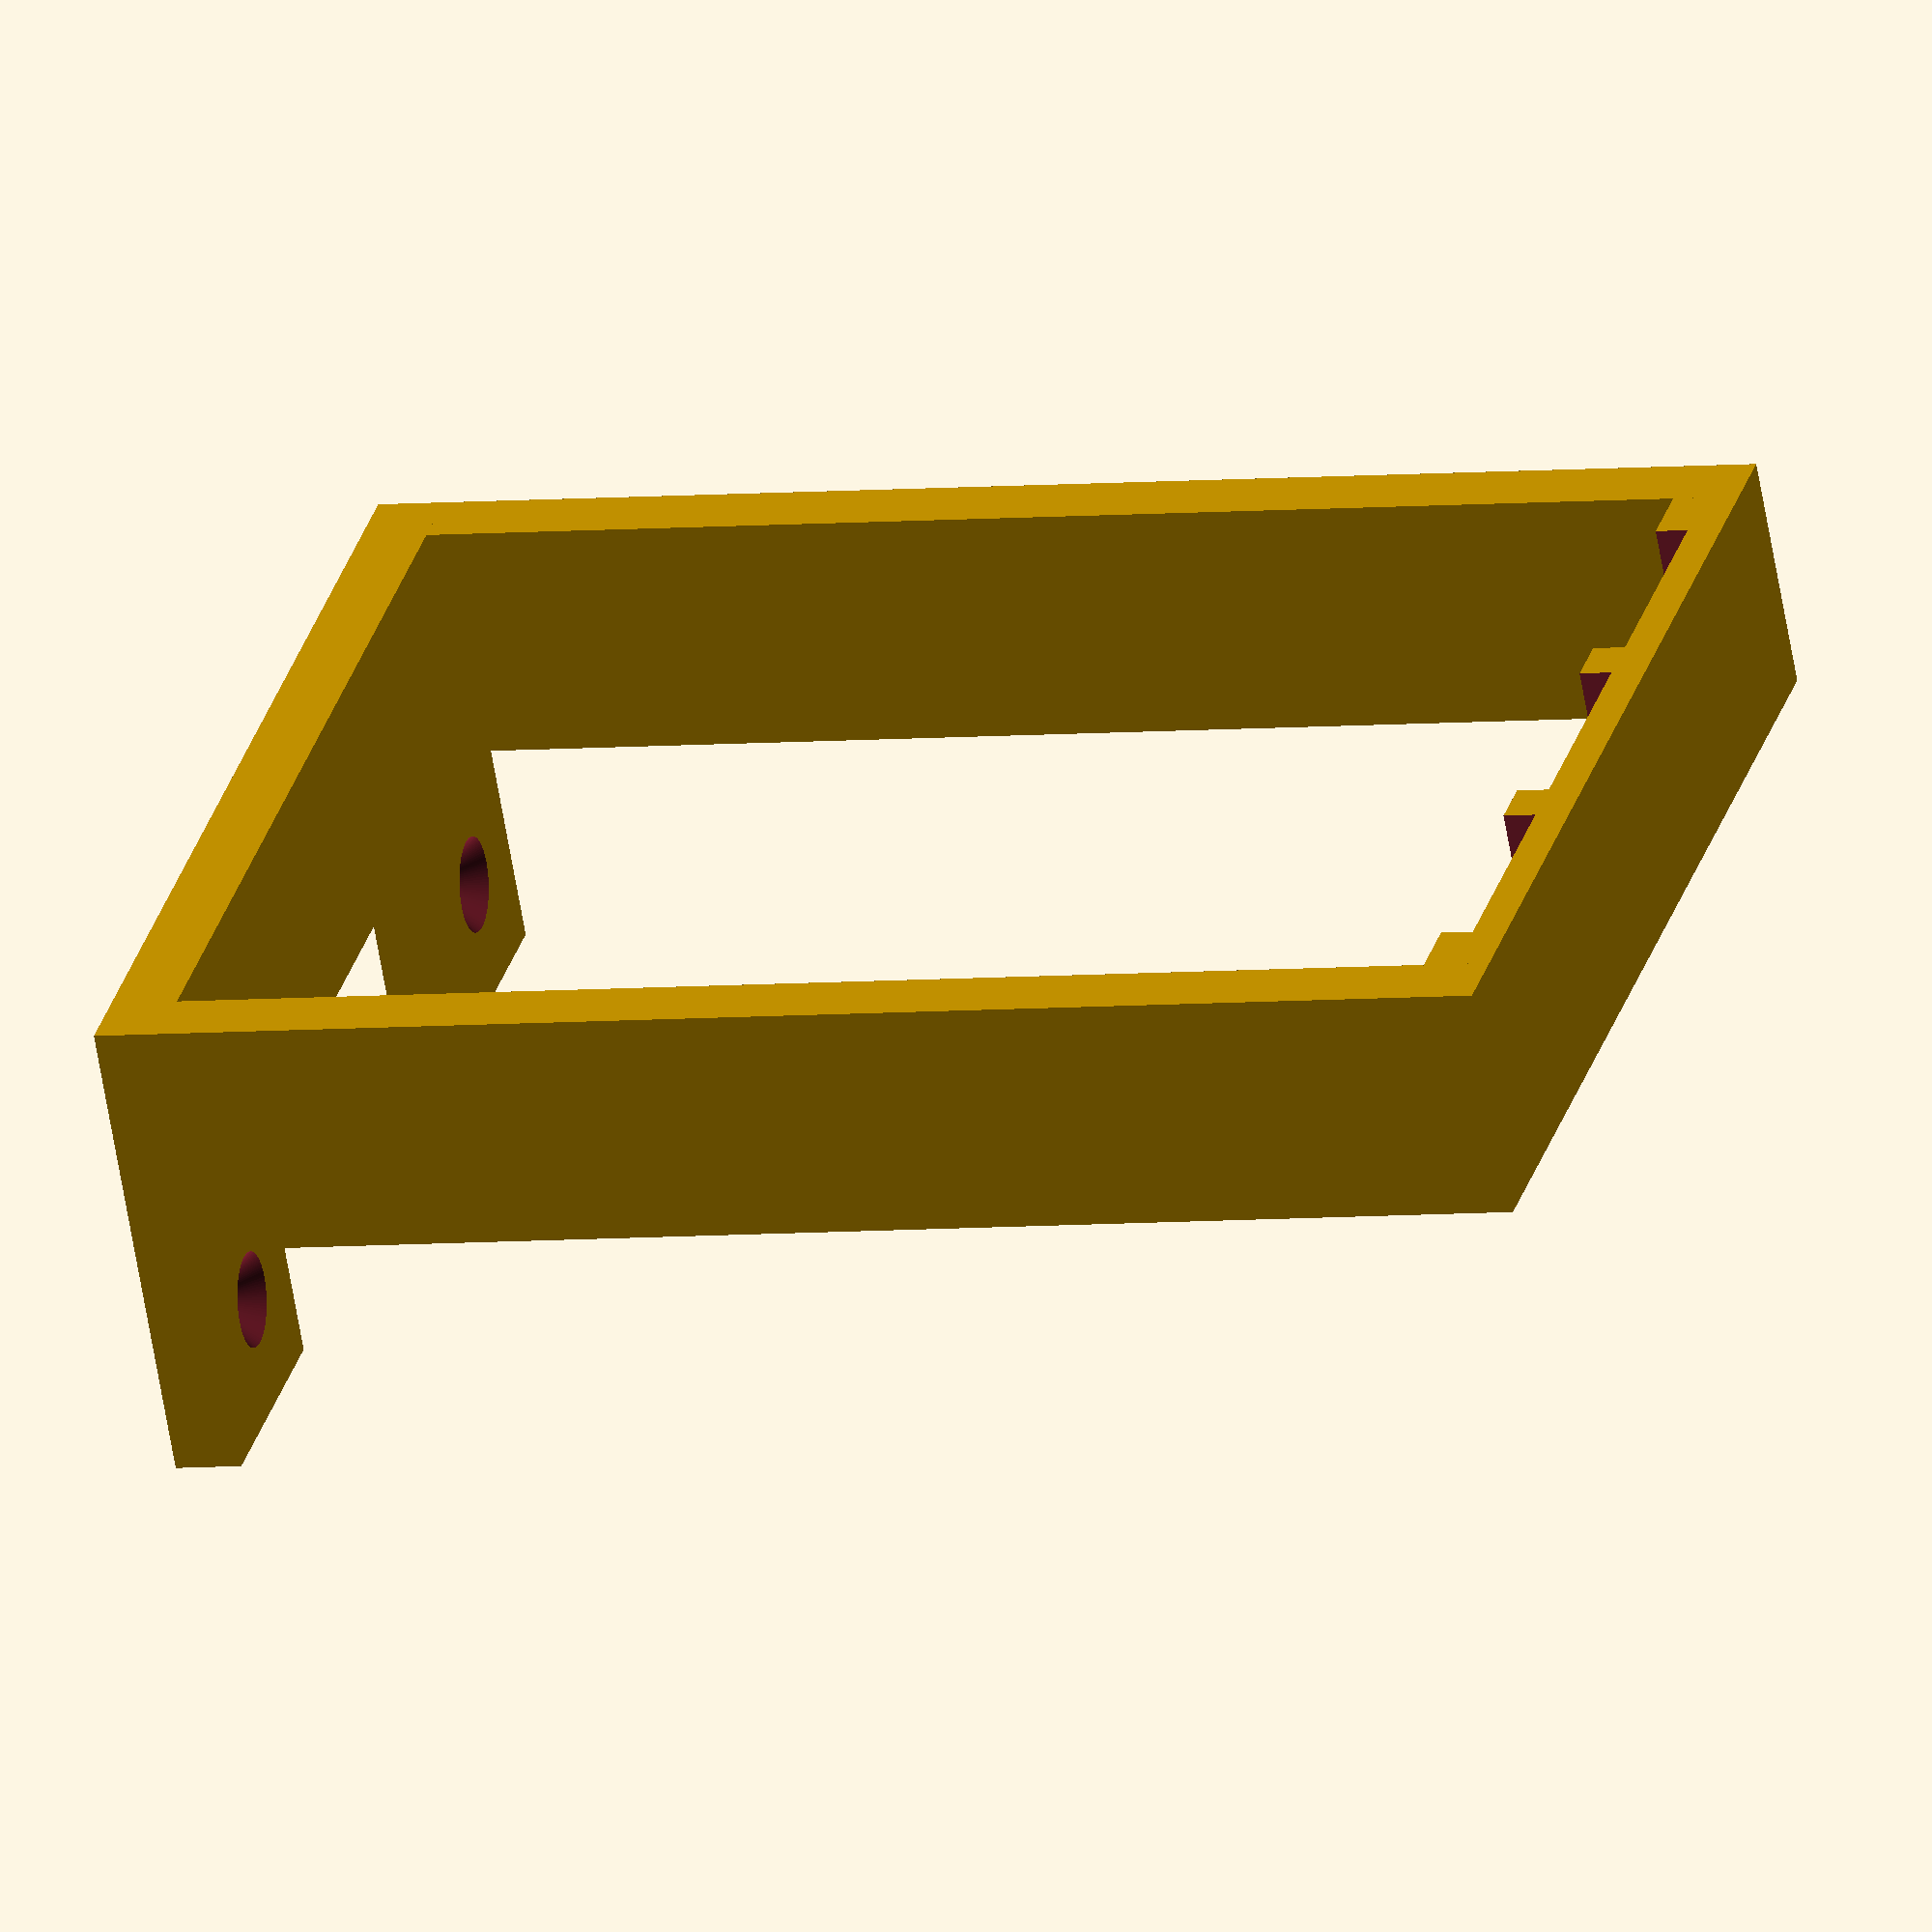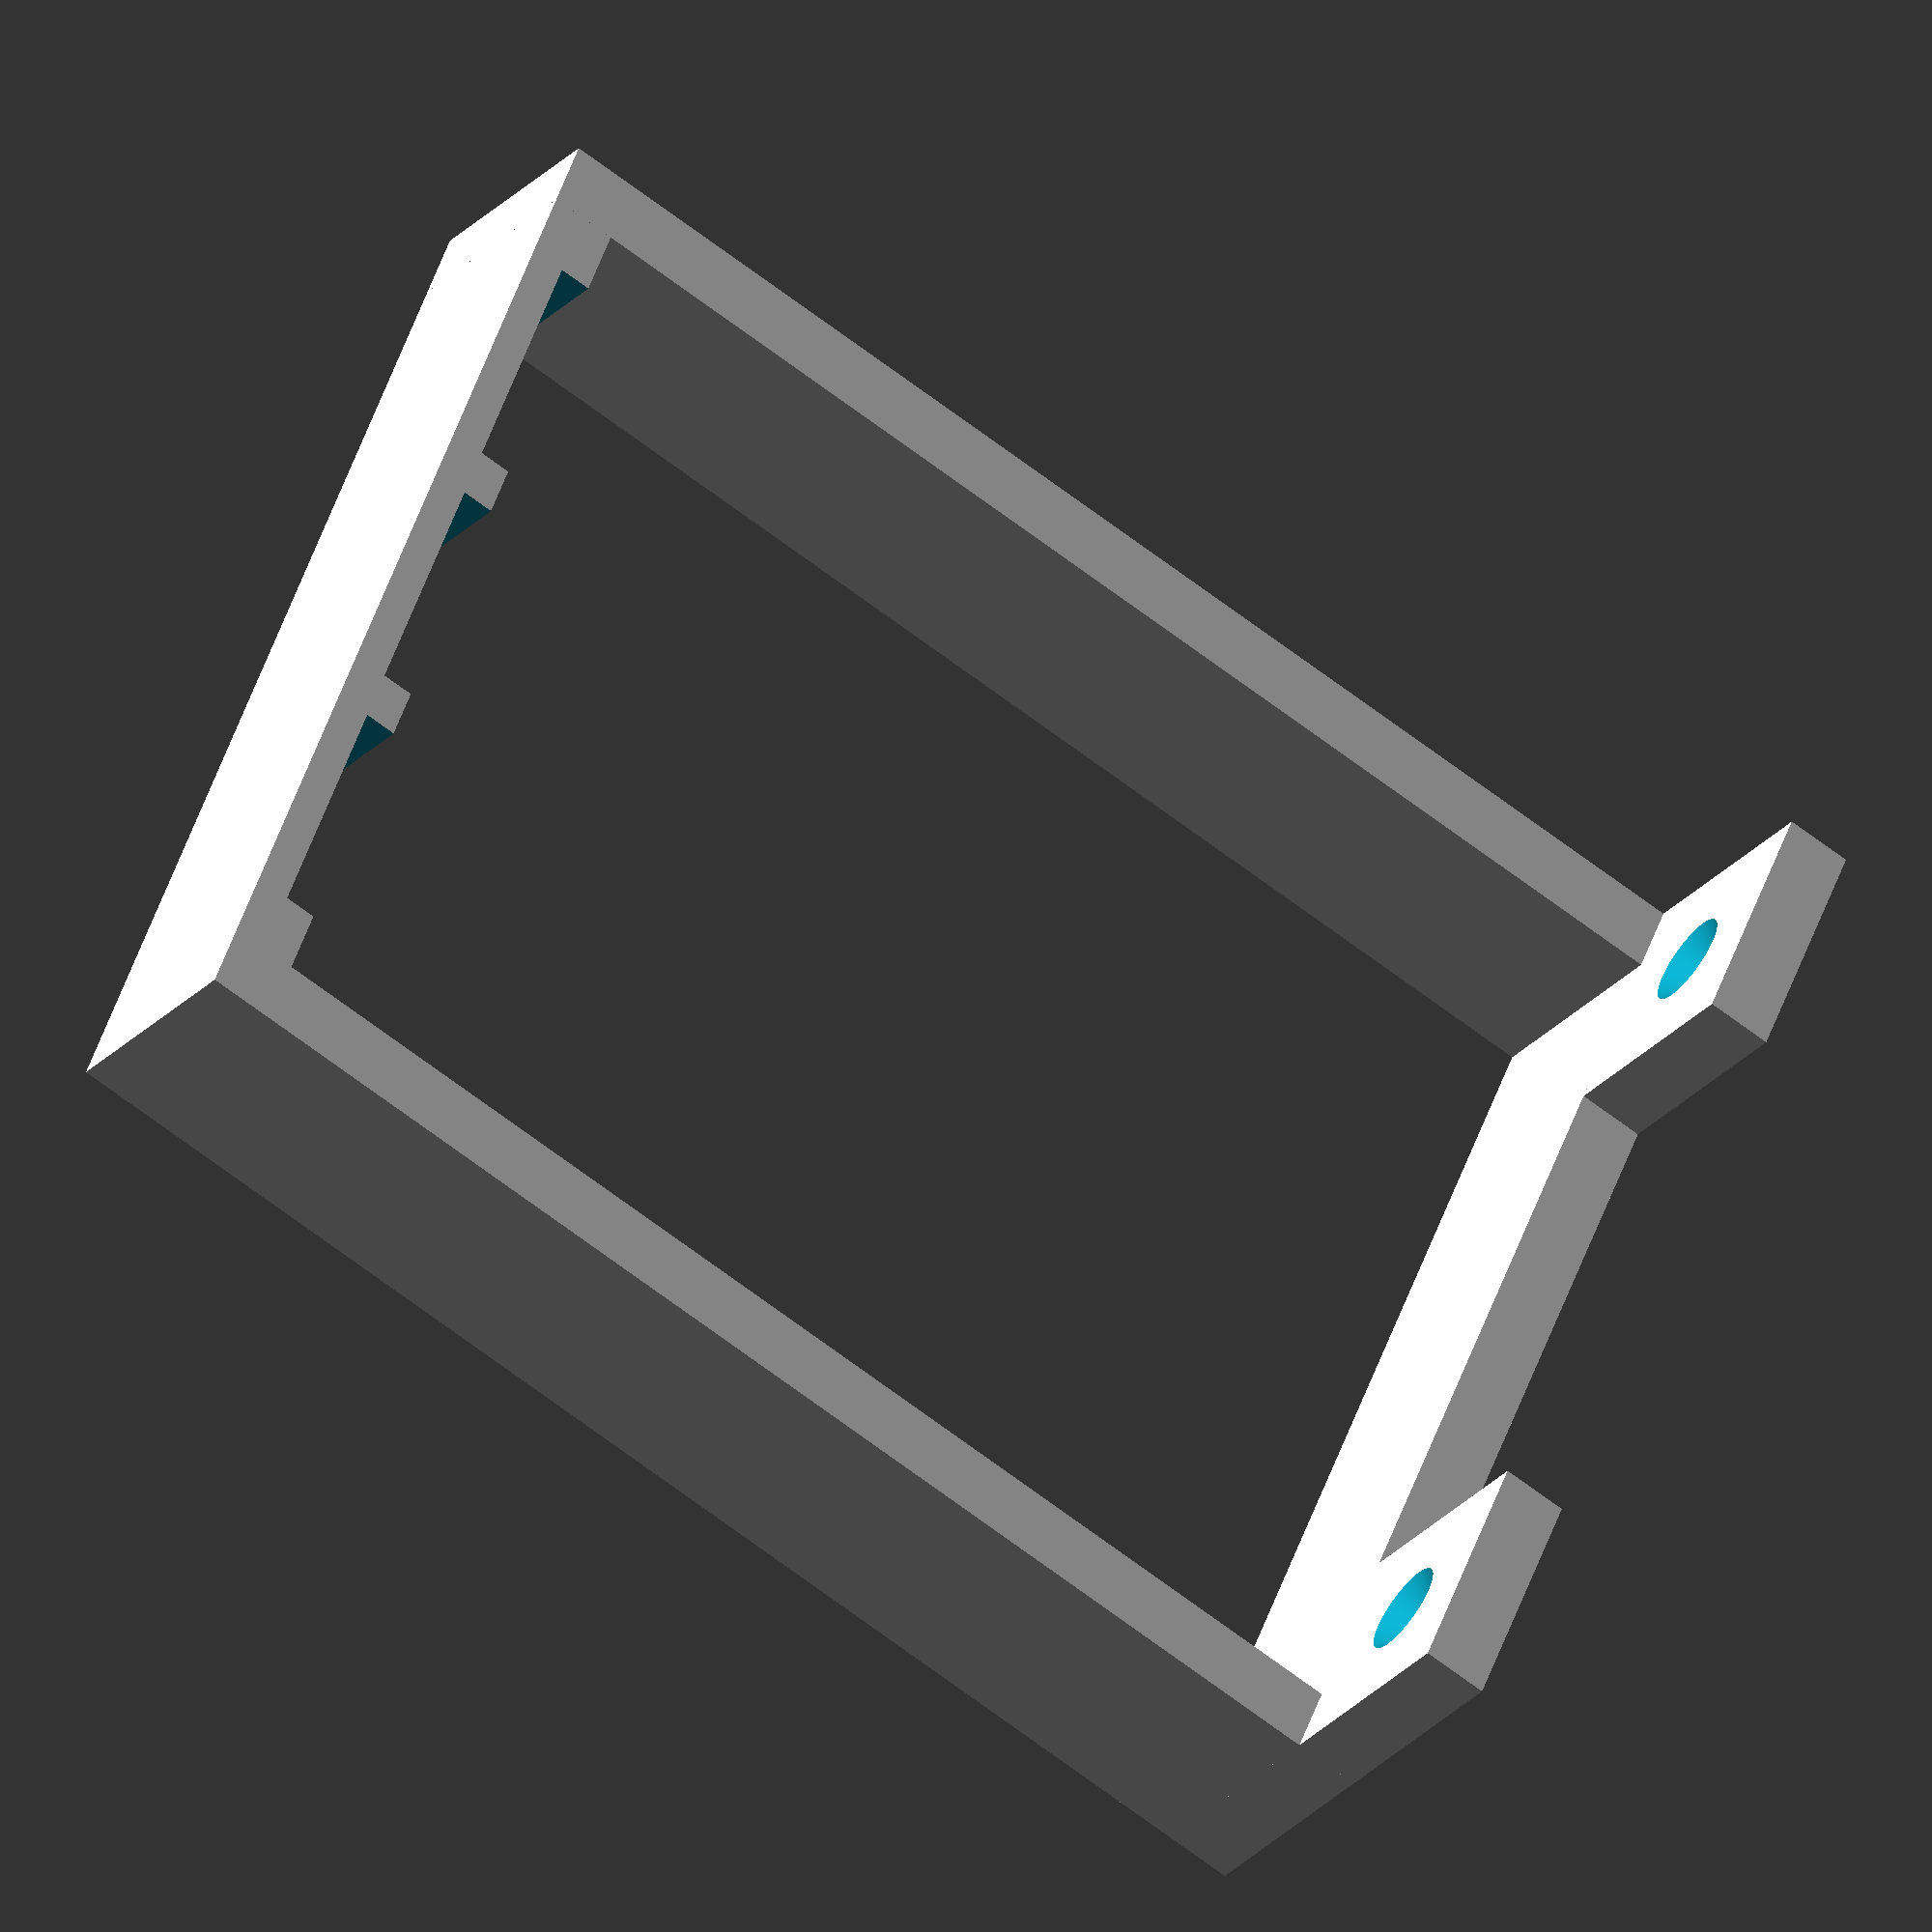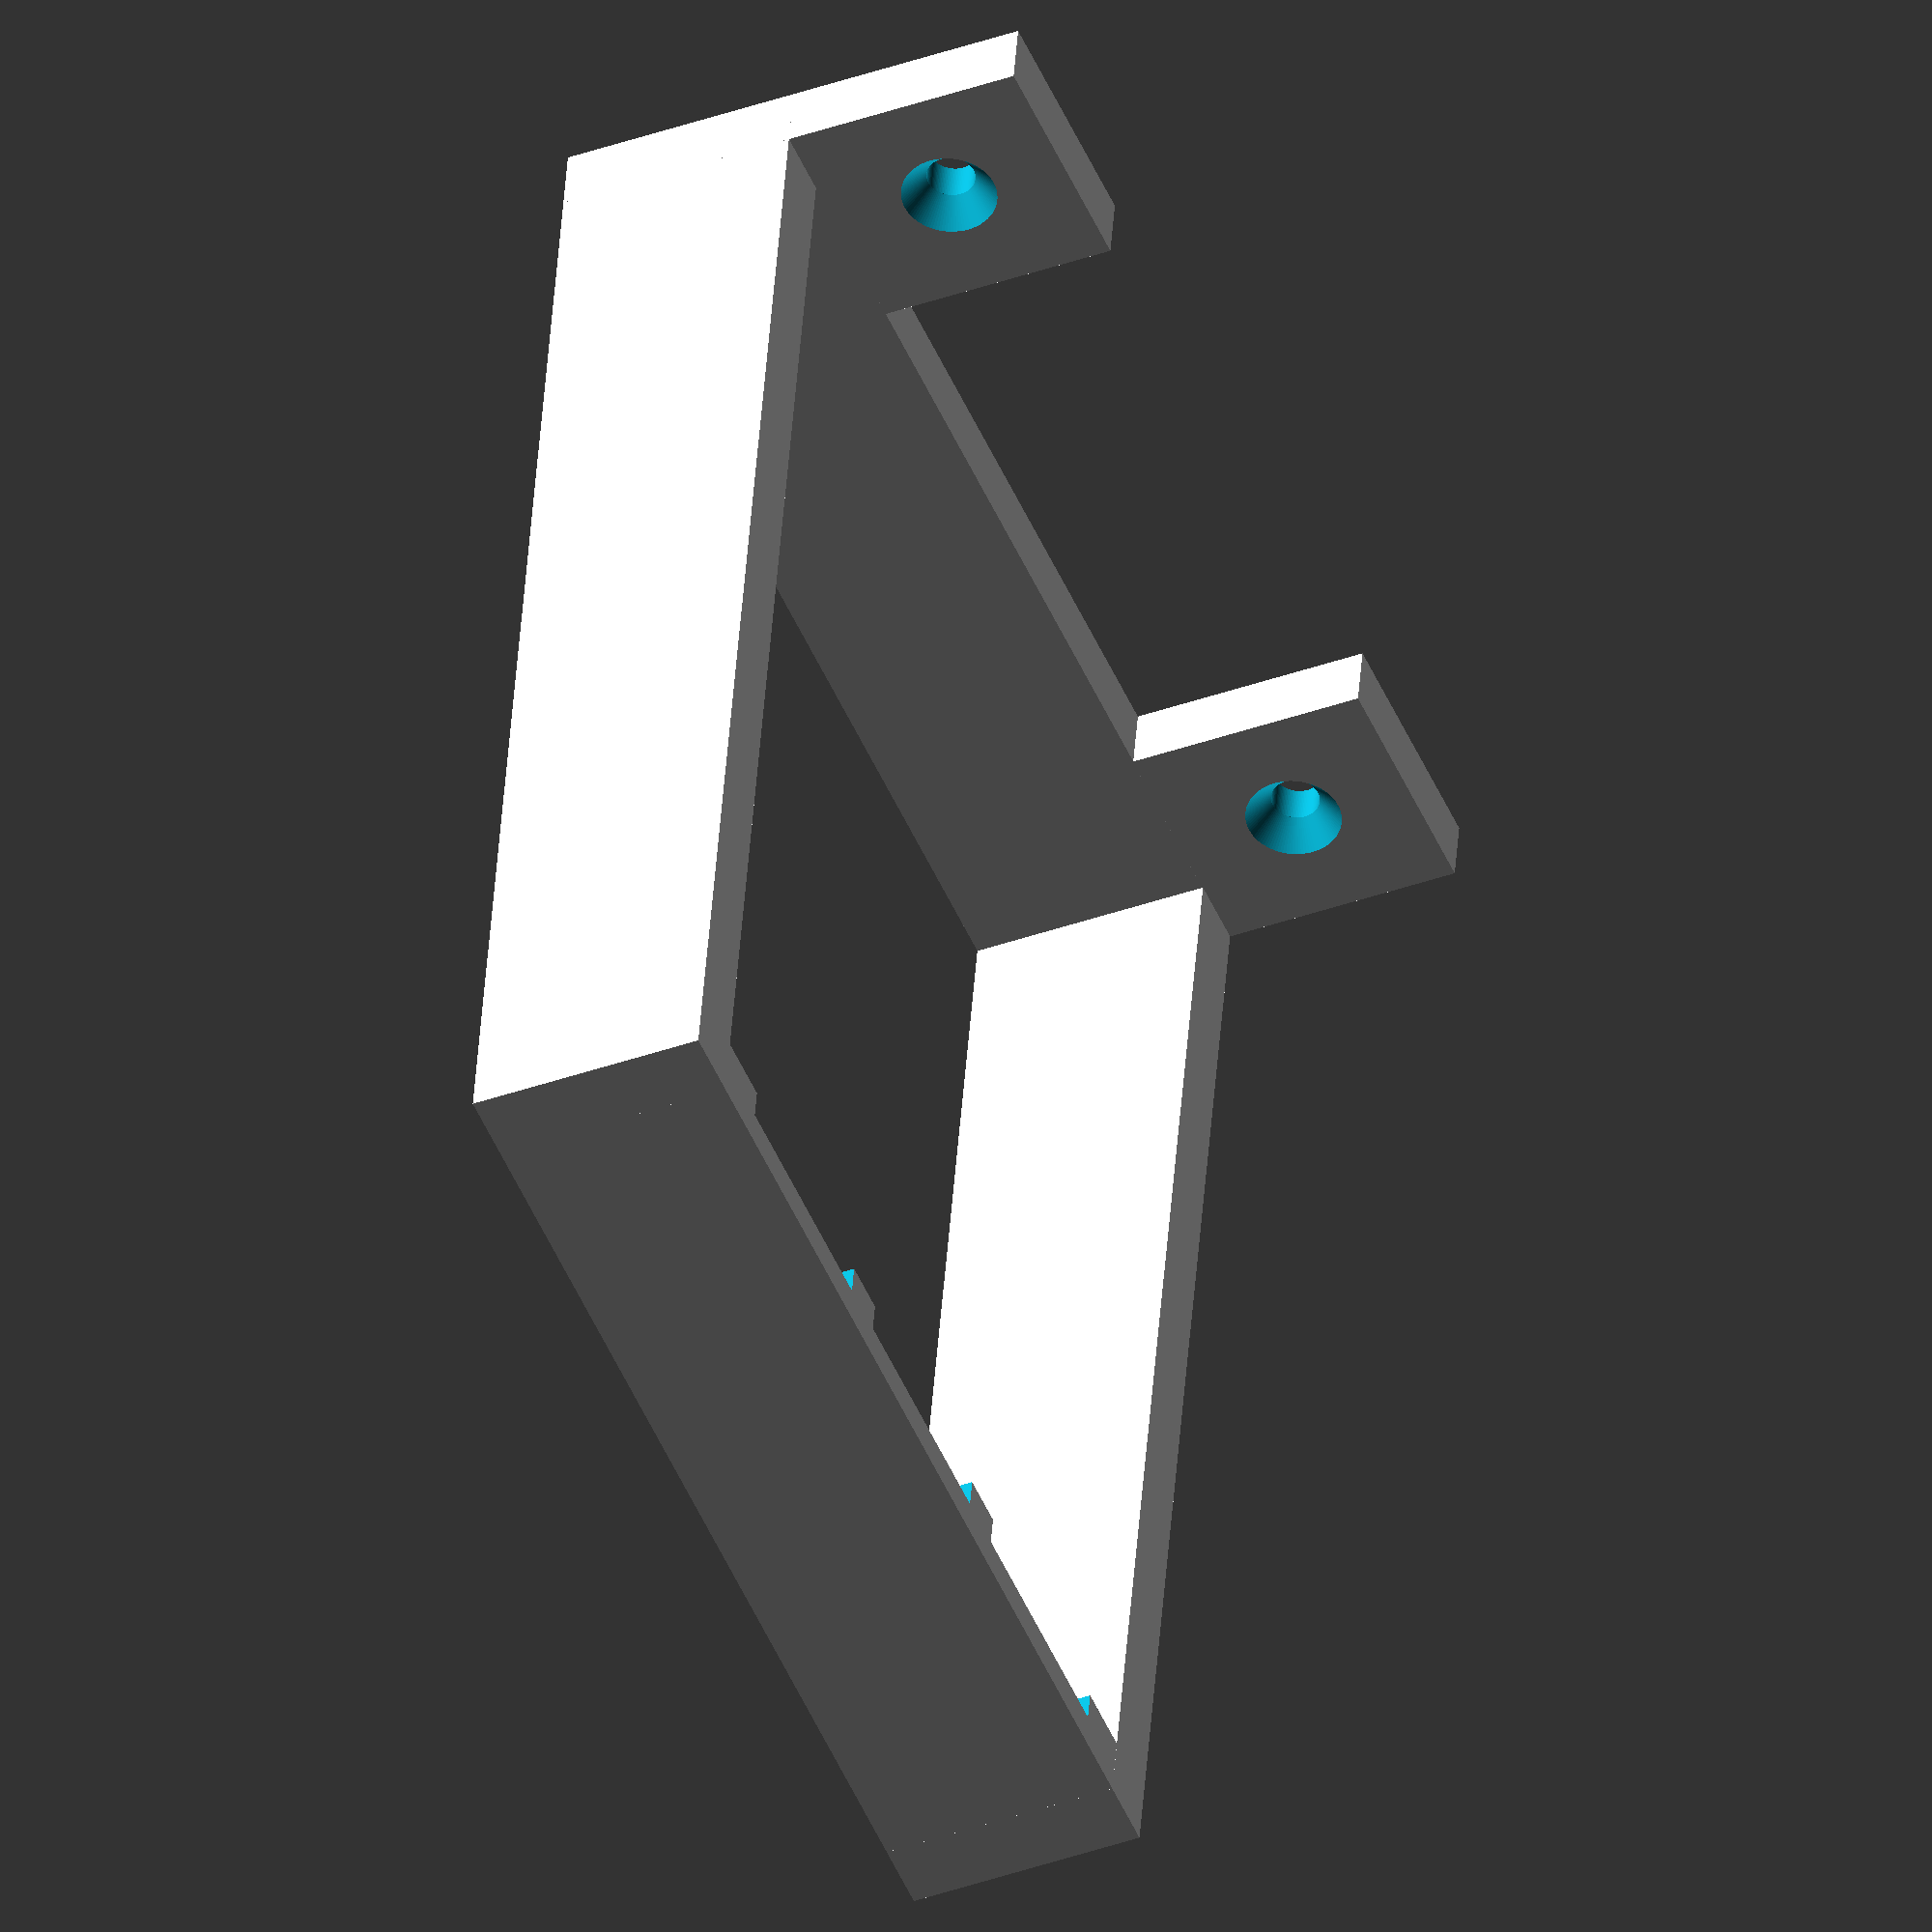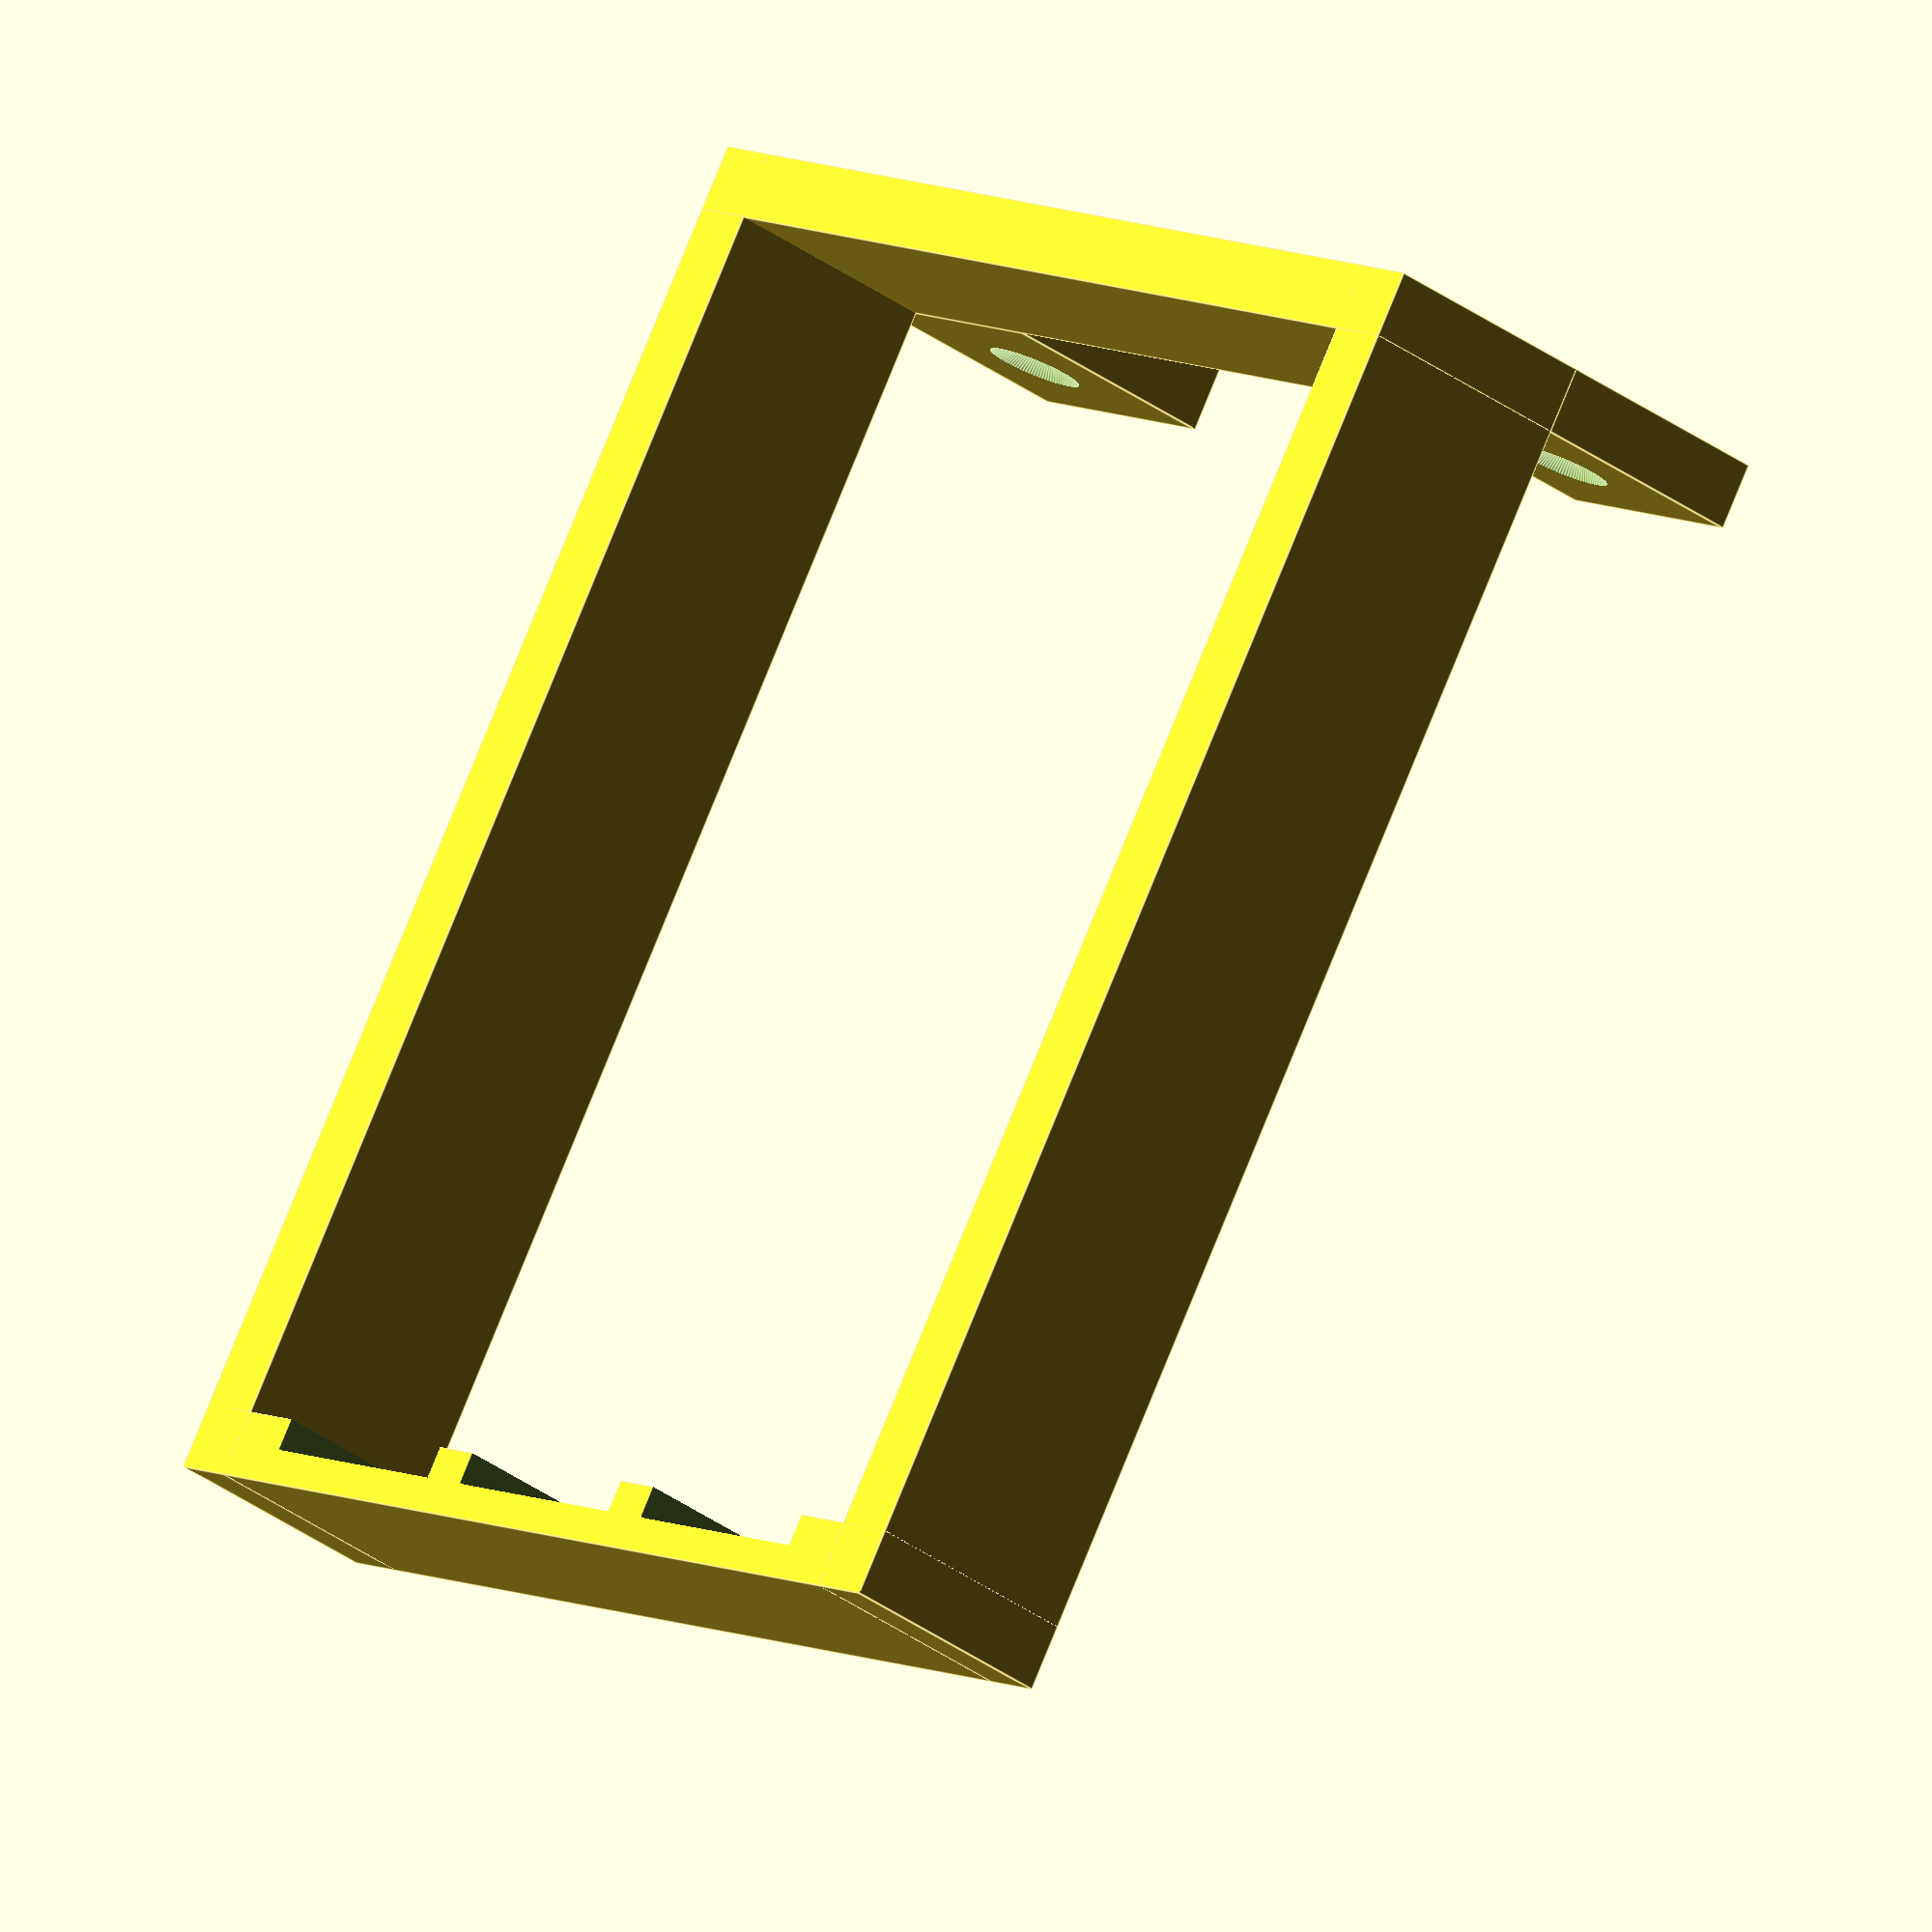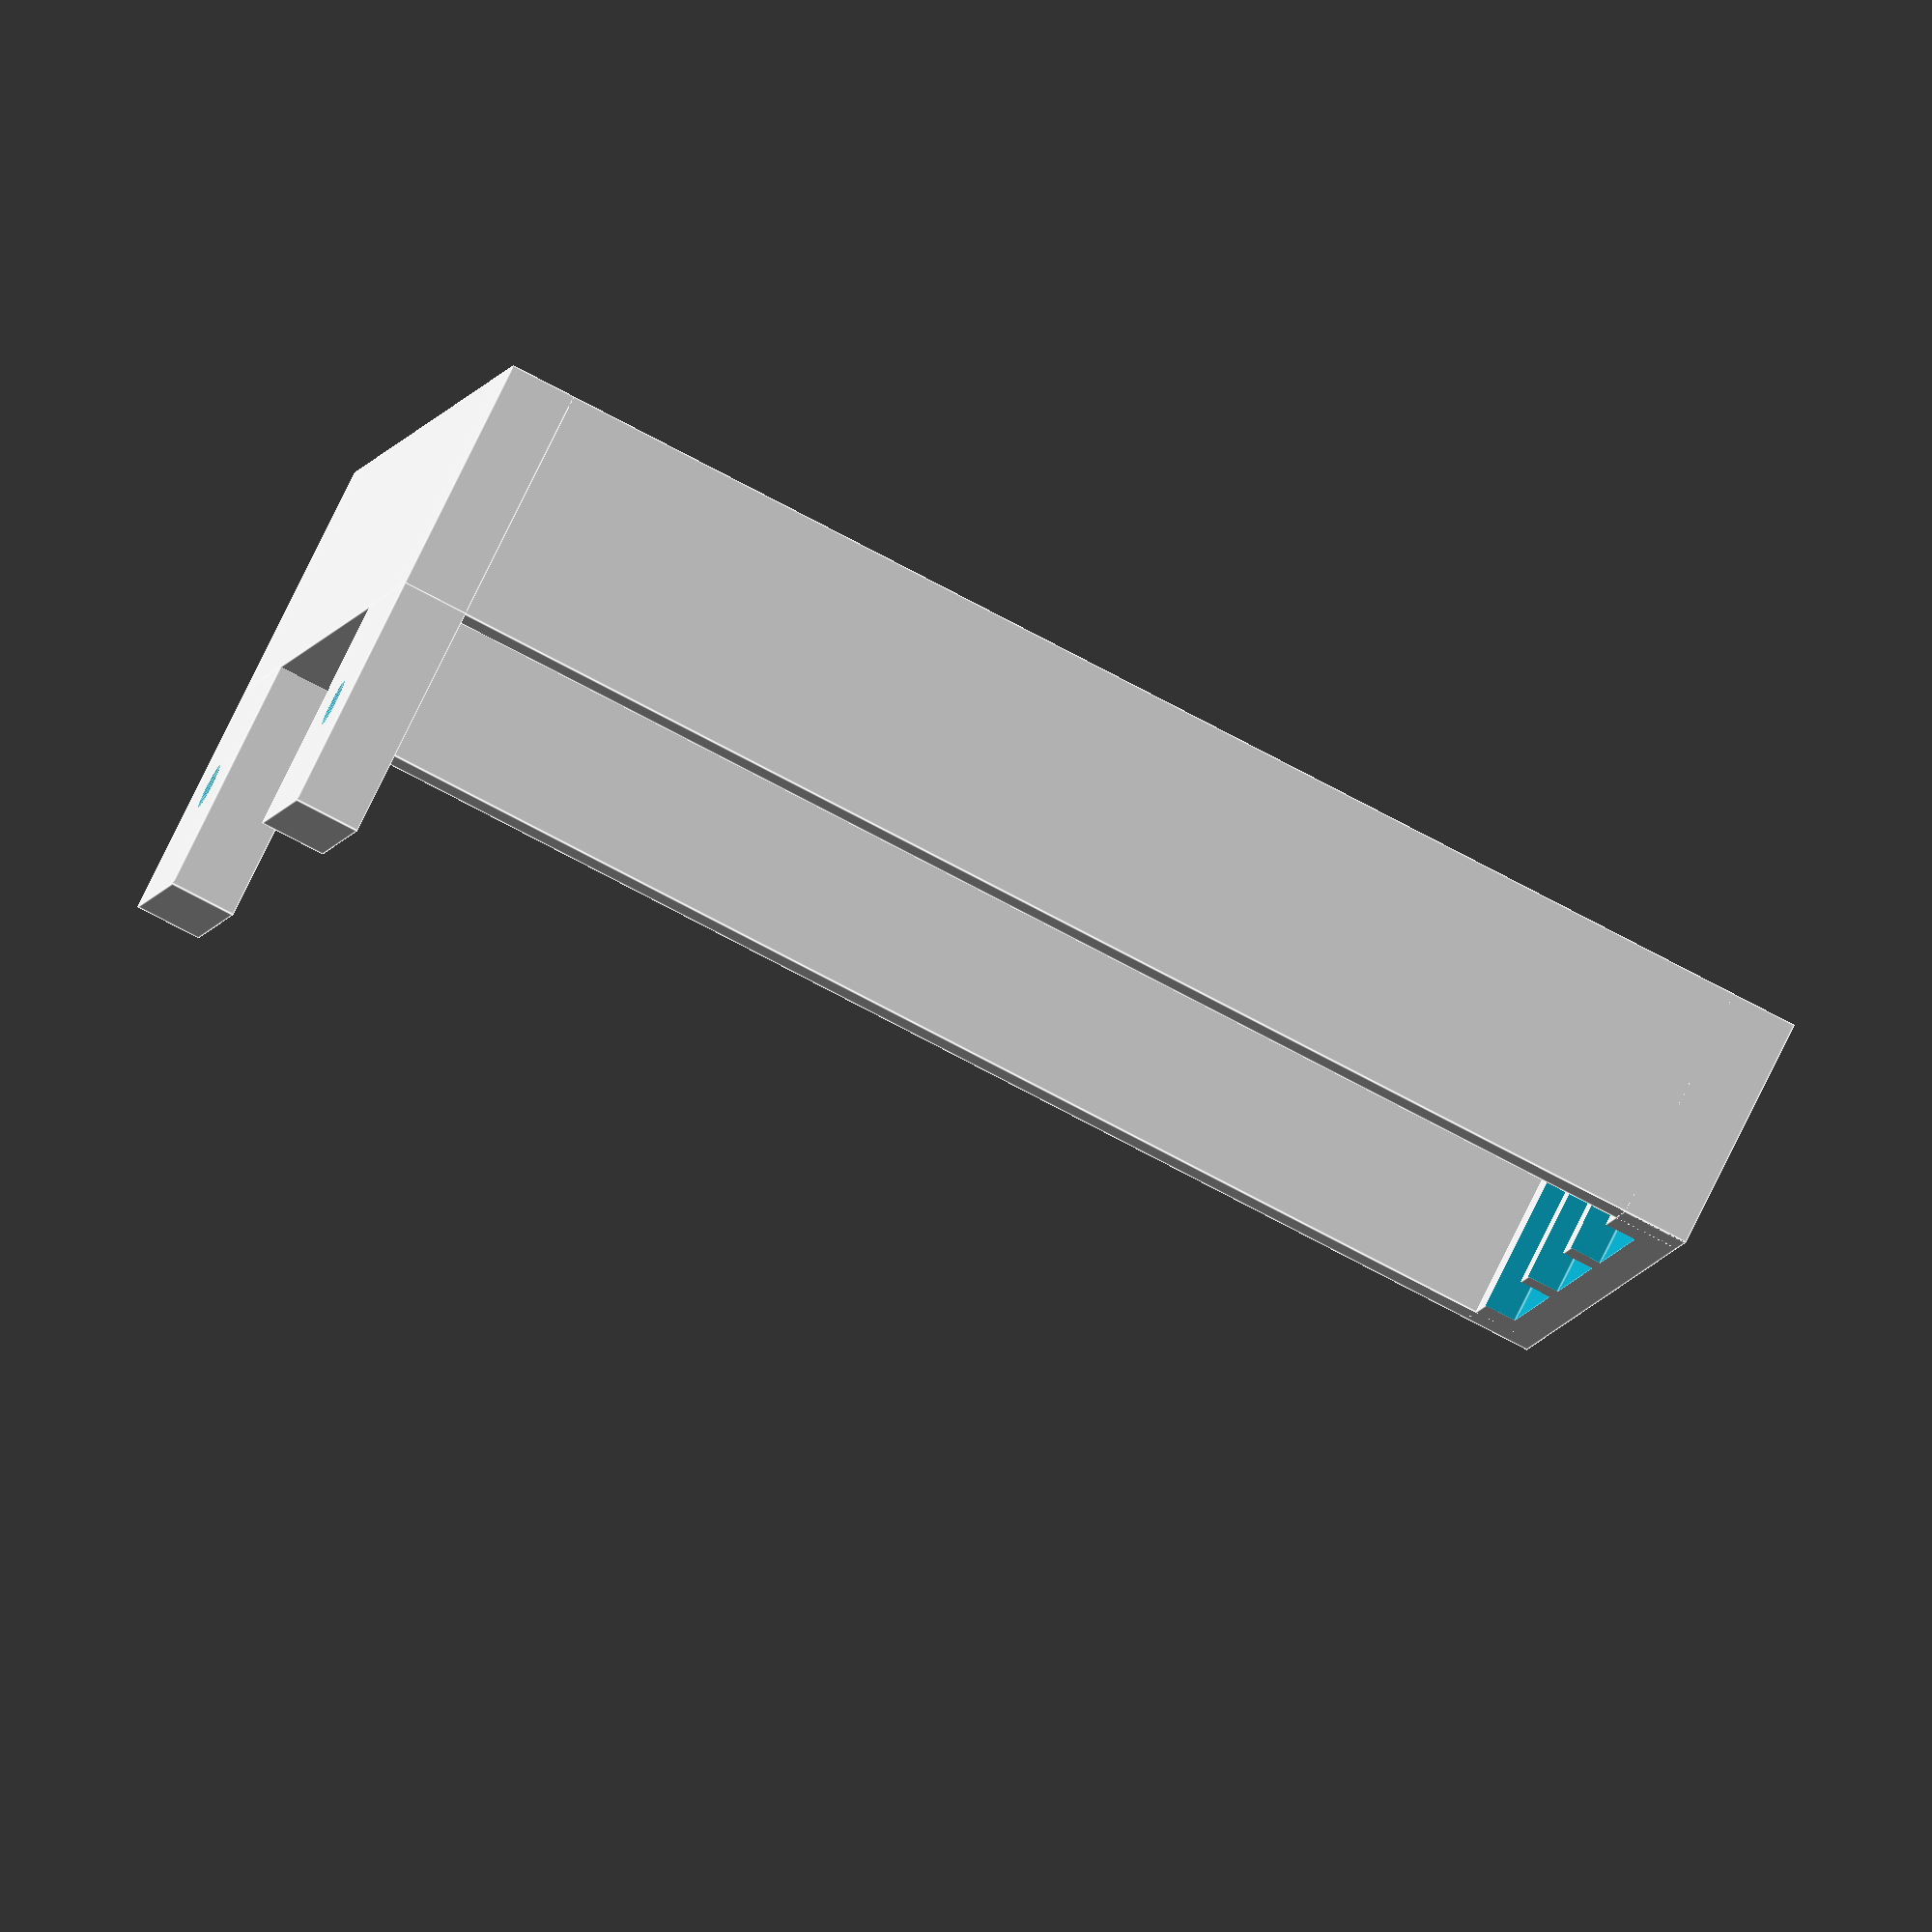
<openscad>
// simple shelf to hold the bit screwdrivers
// the selves will be attached to a larger IKEA shelf systemwith screws from below
// the surroundig boxes for the two sets are:
// (depth, depth stop, height, width)
// 220, 190, 100, 200 (mm)
// 220, 170, 70, 140 (mm)

material_width = 7; // mm
shelf_depth = 220;
shelf1_depth_stop = 190;


shelf2_depth_stop = 170;


rail_depth = 25;
ear_length = 25;

epsilon = 0.1;

module ear() {
    difference() {
        translate([0, 0, material_width / 2])
            cube([ear_length, ear_length, material_width], center = true);
        translate([0, 0, - epsilon])
            cylinder(d = 5, h = material_width + 2 * epsilon, $fn = 100);
        translate([0, 0, - epsilon])
            cylinder(d1 = 10, d2 = 5, h = 3, $fn = 100);
    }
}
rail(100, 140);
module rail(width, height) {
    difference() {
        union() {
            // the bottom rail
            cube([width + 2 * material_width, material_width, rail_depth]);

            // the sides of the rail
            cube([material_width, height + material_width, rail_depth]);
            translate([width + material_width, 0, 0])
                cube([material_width, height + material_width, rail_depth]);

            // the top rail
            translate([0, height, 0])
                cube([width + 2 * material_width, material_width, rail_depth]);

            // the ears to hold the rail in place with screws
            translate([ear_length / 2, height, ear_length / 2 + rail_depth - epsilon])
                rotate([- 90, 0, 0])
                    ear();
            translate([width + 2* material_width - ear_length / 2, height, ear_length / 2 + rail_depth - epsilon])
                rotate([- 90, 0,])
                    ear();
        }
        translate([material_width * 2, material_width / 2 + epsilon, - epsilon])
            cube([rail_depth + epsilon, material_width / 2 + epsilon, rail_depth + 2 * epsilon]);
        translate([width - rail_depth, material_width / 2 + epsilon, - epsilon])
            cube([rail_depth + epsilon, material_width / 2 + epsilon, rail_depth + 2 * epsilon]);
        translate([width / 2 - rail_depth / 2 + material_width, material_width / 2 + epsilon, - epsilon])
            cube([rail_depth + epsilon, material_width / 2 + epsilon, rail_depth + 2 * epsilon]);
    }
}

module bottom() {
    difference() {
        cube([shelf_depth, rail_depth, material_width]);
        translate([- epsilon, - epsilon, - epsilon])
            cube([rail_depth + epsilon, rail_depth + 2 * epsilon, material_width / 2 + epsilon]);
        translate([shelf_depth - rail_depth + epsilon, - epsilon, - epsilon])
            cube([rail_depth + epsilon, rail_depth + 2 * epsilon, material_width / 2 + epsilon]);
    }
}


</openscad>
<views>
elev=63.2 azim=75.1 roll=189.6 proj=o view=wireframe
elev=206.2 azim=292.4 roll=211.6 proj=o view=solid
elev=40.3 azim=9.5 roll=293.5 proj=o view=wireframe
elev=33.5 azim=328.0 roll=224.7 proj=o view=edges
elev=99.6 azim=99.1 roll=153.8 proj=o view=edges
</views>
